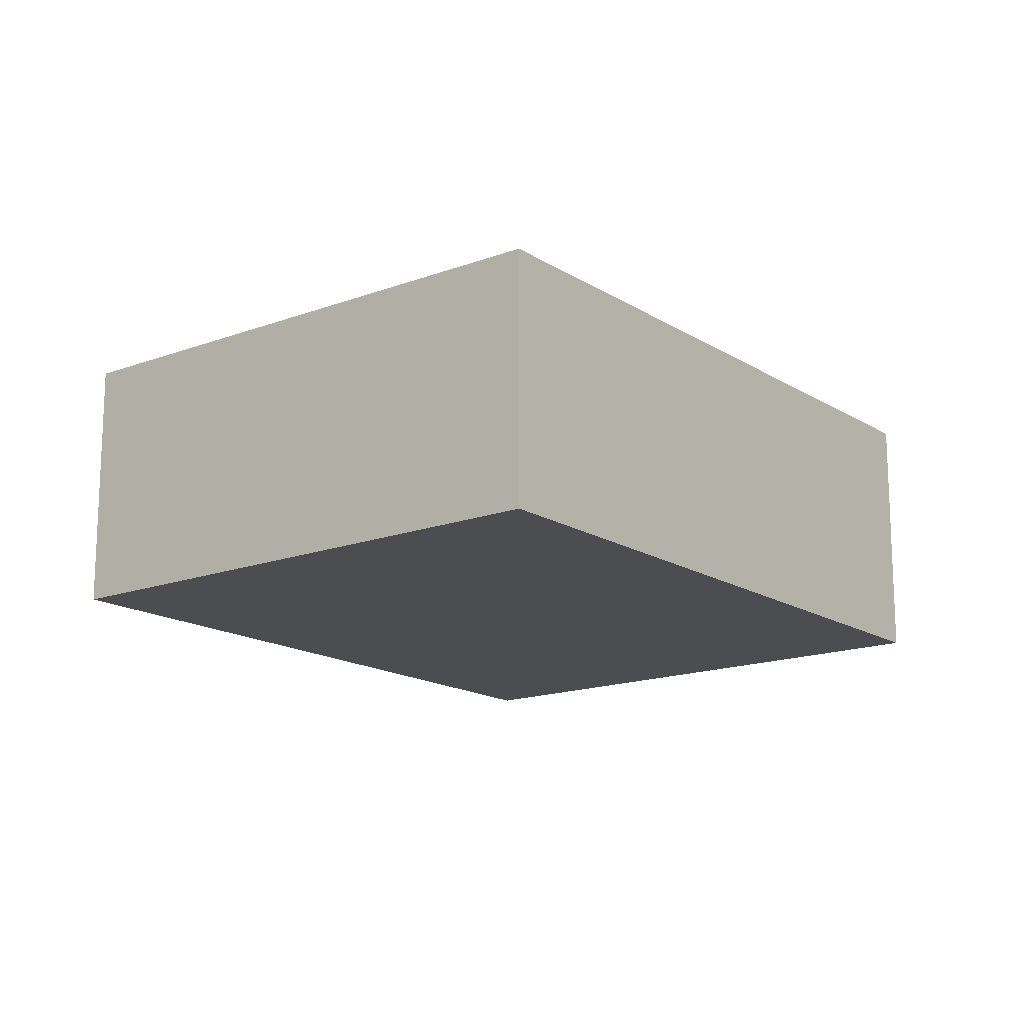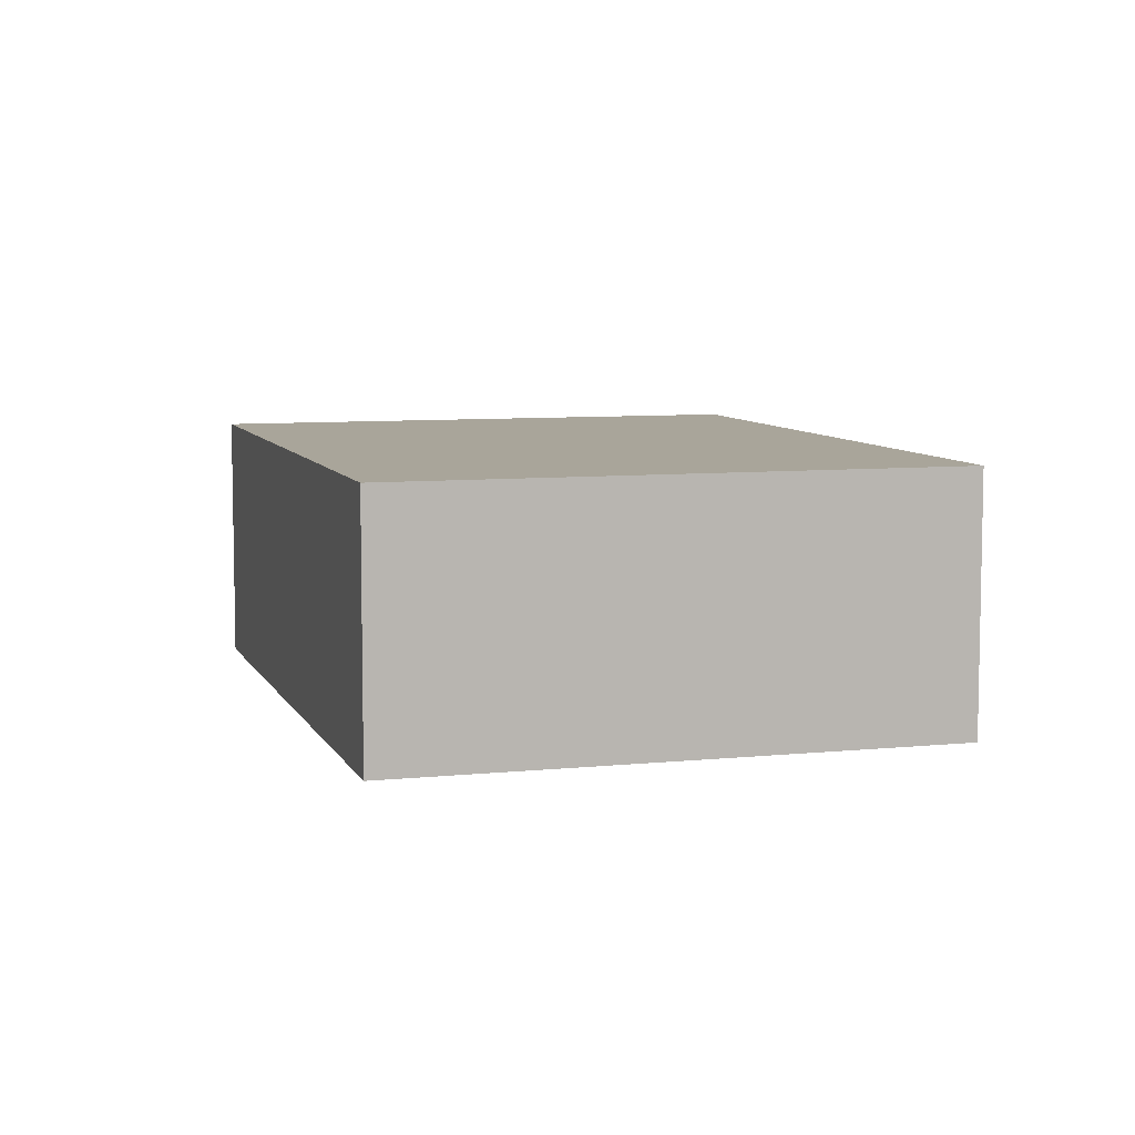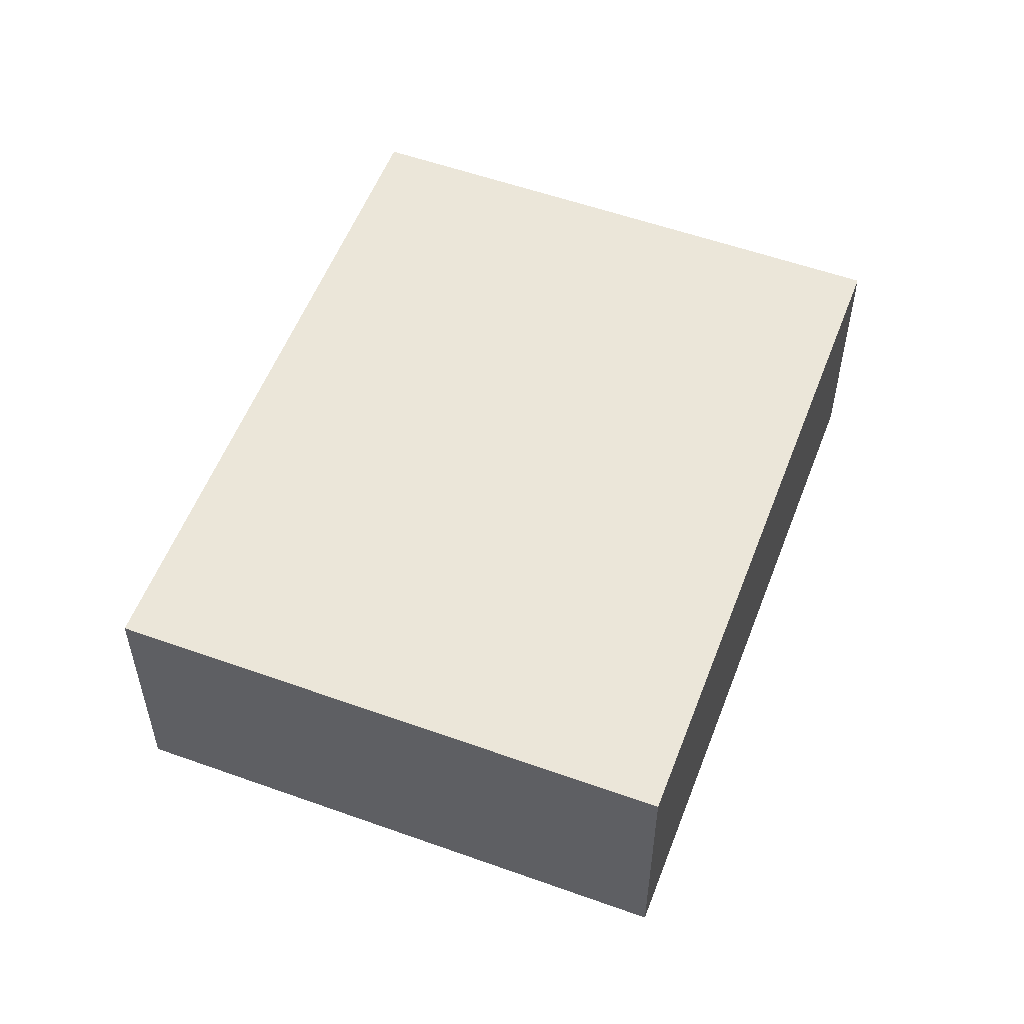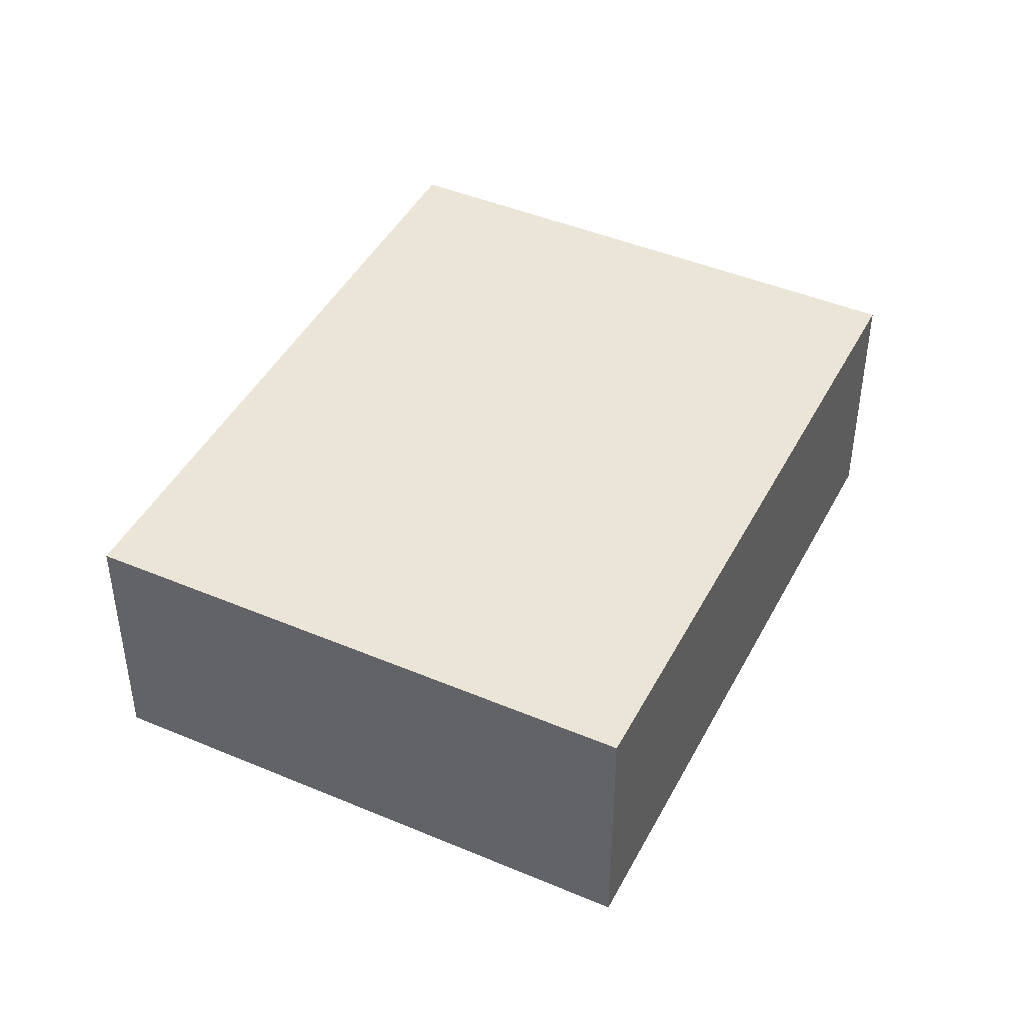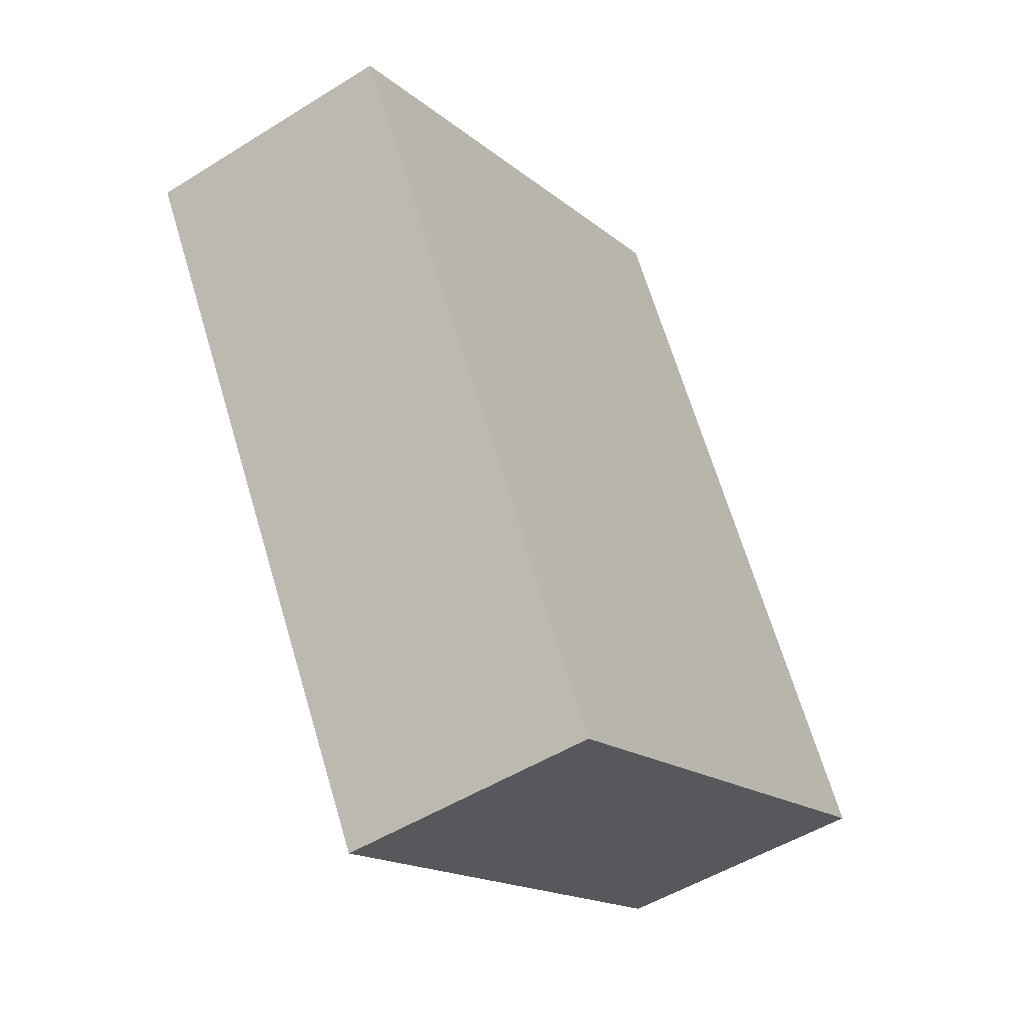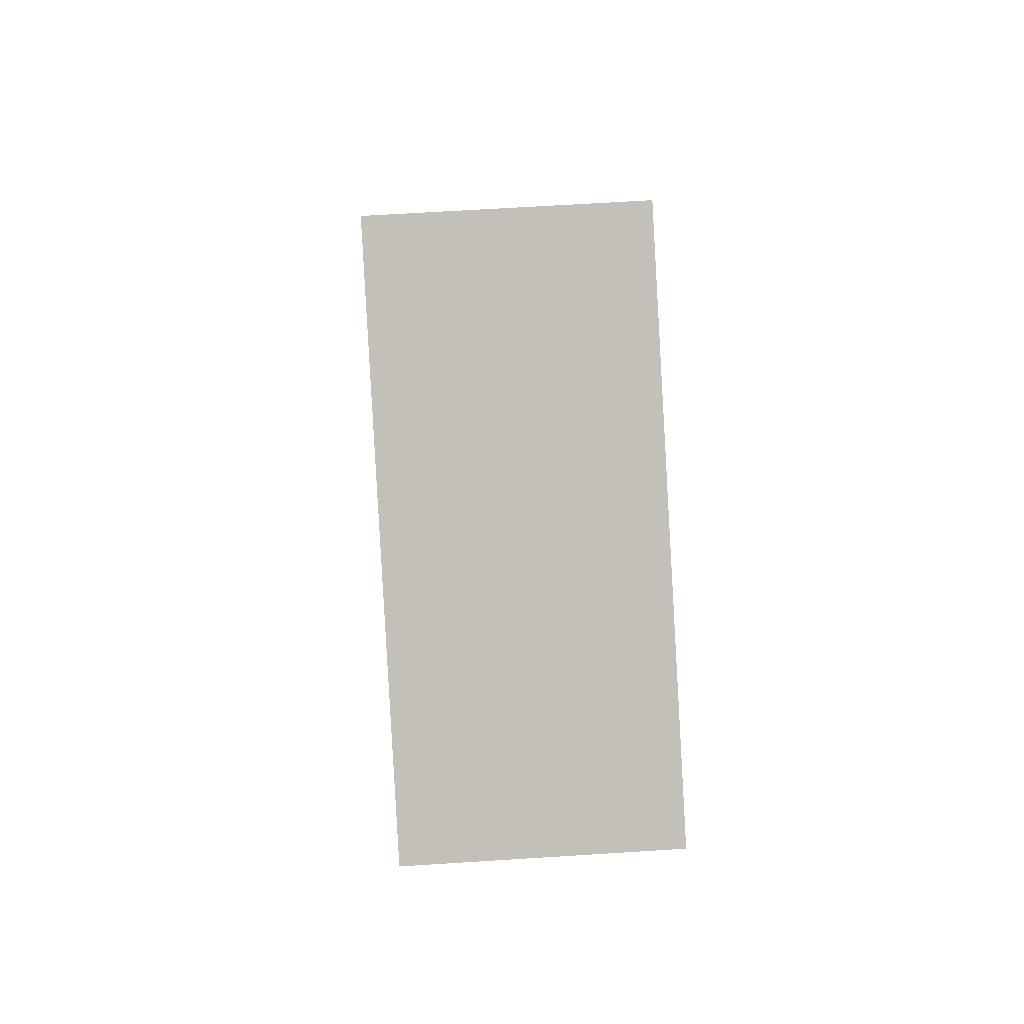
<metadata>
{"format":"obj","ext":"obj","renderer":"f3d","projection":"perspective","resolution":1024,"background":"white","views":[{"elev":-15.9,"azim":-112.3,"up":"+Y"},{"elev":7.5,"azim":13.4,"up":"+Y"},{"elev":55.1,"azim":50.6,"up":"+Y"},{"elev":44.4,"azim":-123.9,"up":"+Y"},{"elev":-49.9,"azim":124.6,"up":"+Z"},{"elev":63.5,"azim":86.3,"up":"+Z"}]}
</metadata>
<code>
v  7.307 3.745 -4.193
v  5.24 3.745 9.132
v  12.55 3.745 4.938
v  7.163 3.745 -4.11
v  0 3.745 2.293e-16
v  12.55 -3.024e-16 4.938
v  7.307 2.567e-16 -4.193
v  0 0 0
v  7.163 2.517e-16 -4.11
v  5.24 -5.592e-16 9.132
g defaultobject
f 1 2 3
f 2 1 4
f 2 4 5
f 6 1 3
f 1 6 7
f 7 4 1
f 4 7 5
f 5 7 8
f 8 7 9
f 8 2 5
f 2 8 10
f 10 3 2
f 3 10 6
f 10 7 6
f 7 10 9
f 9 10 8

</code>
